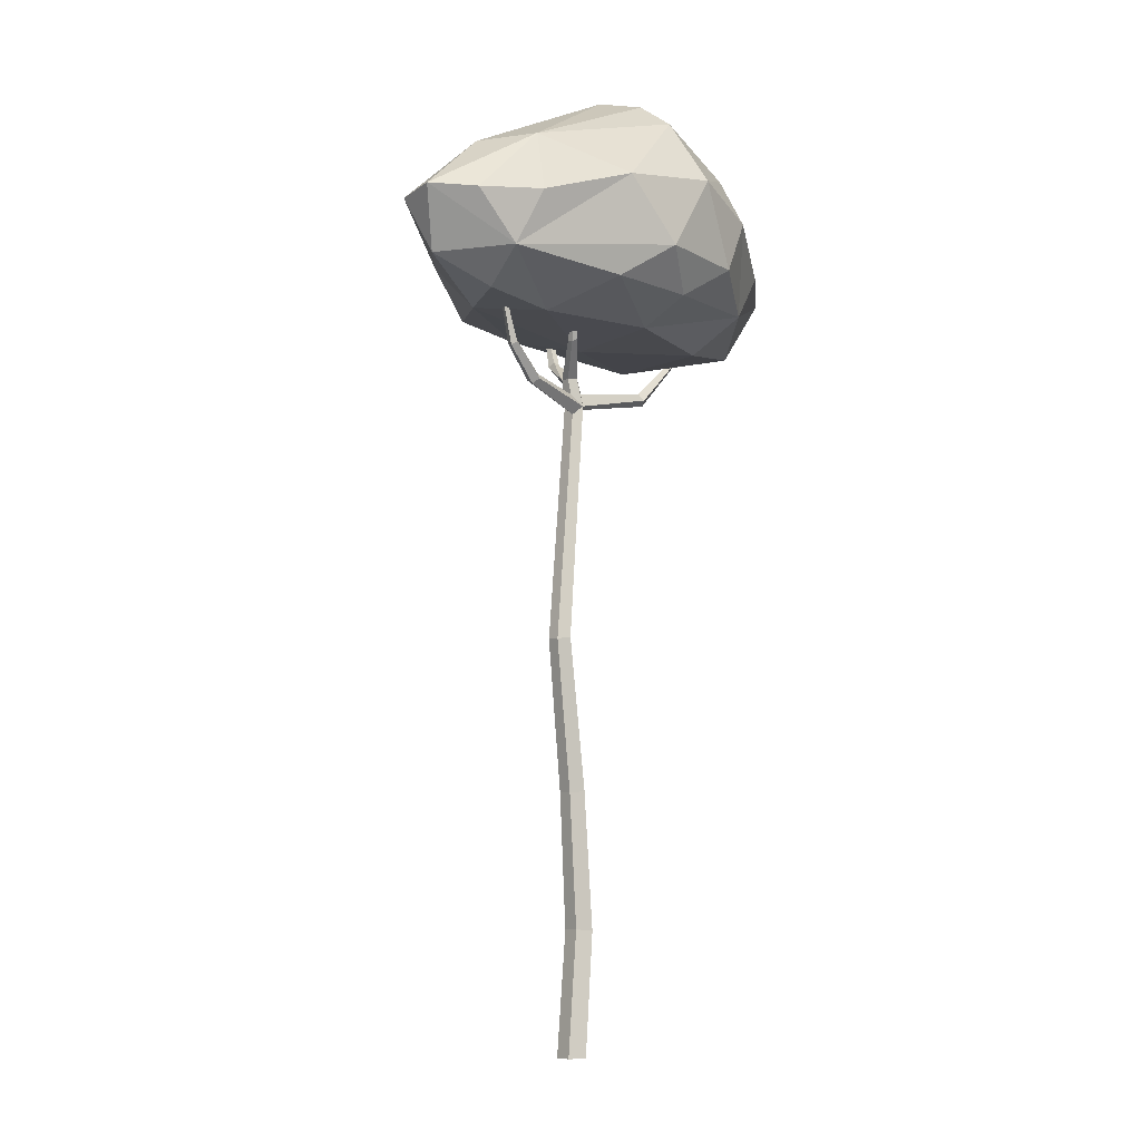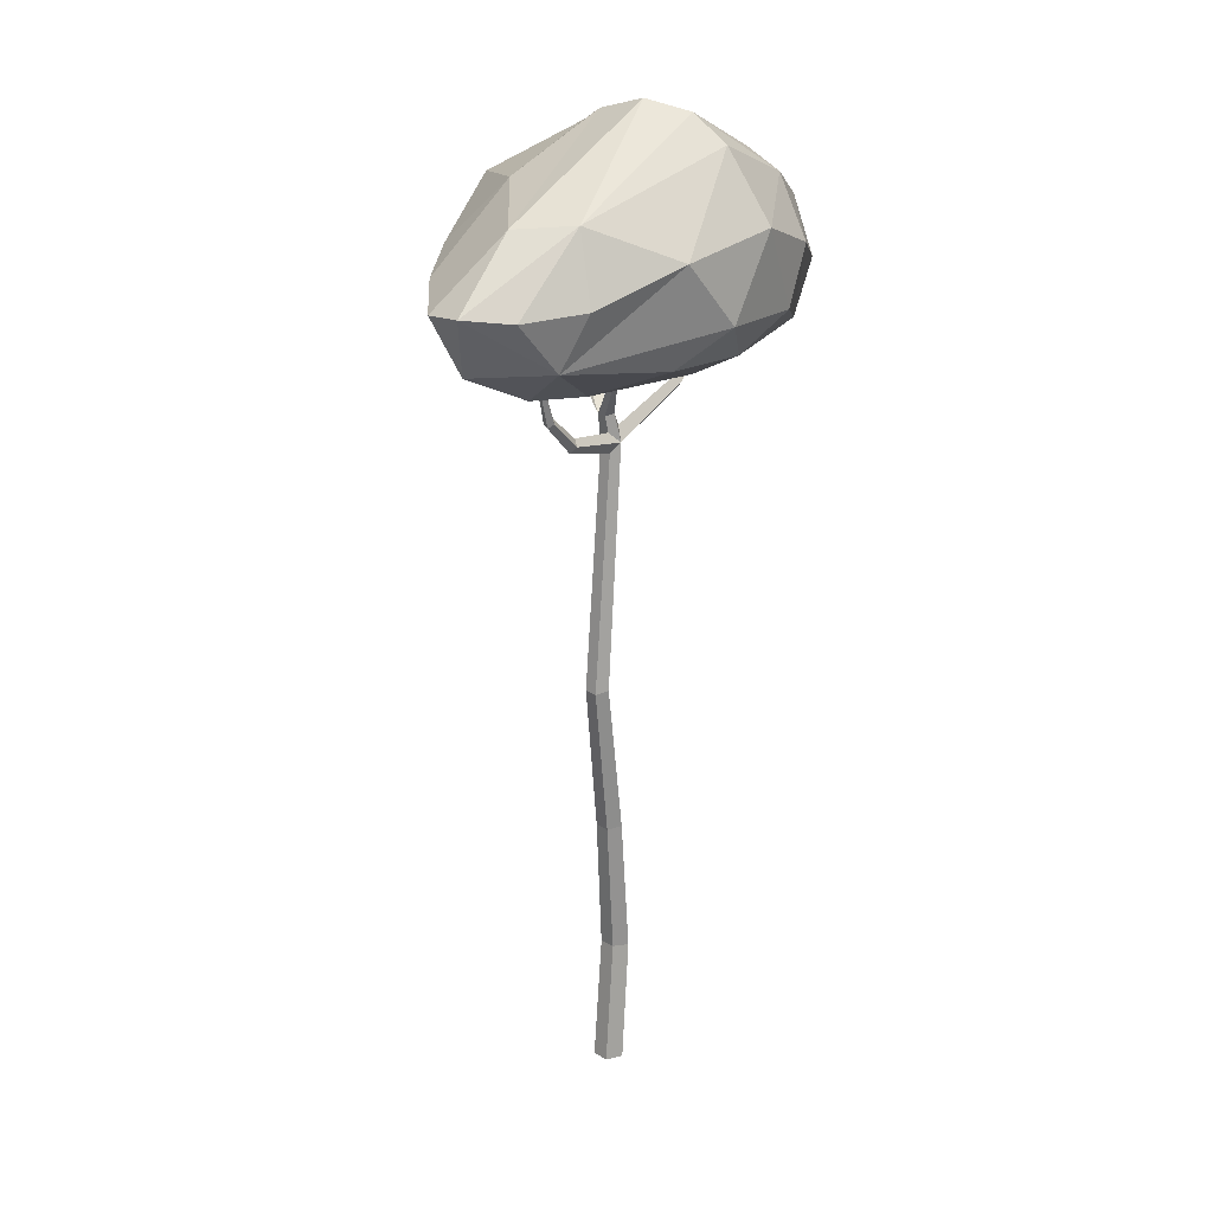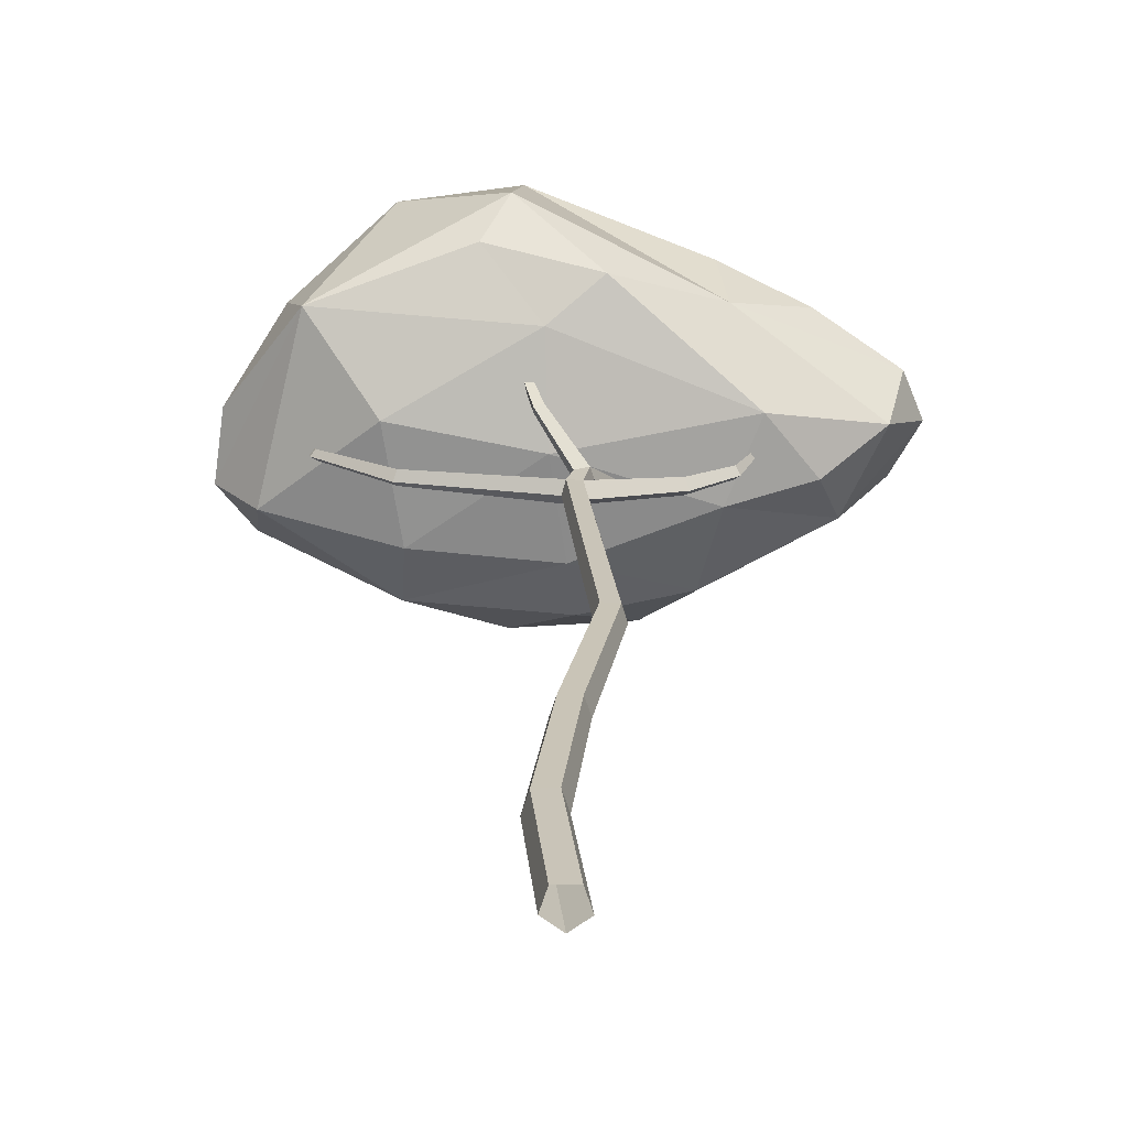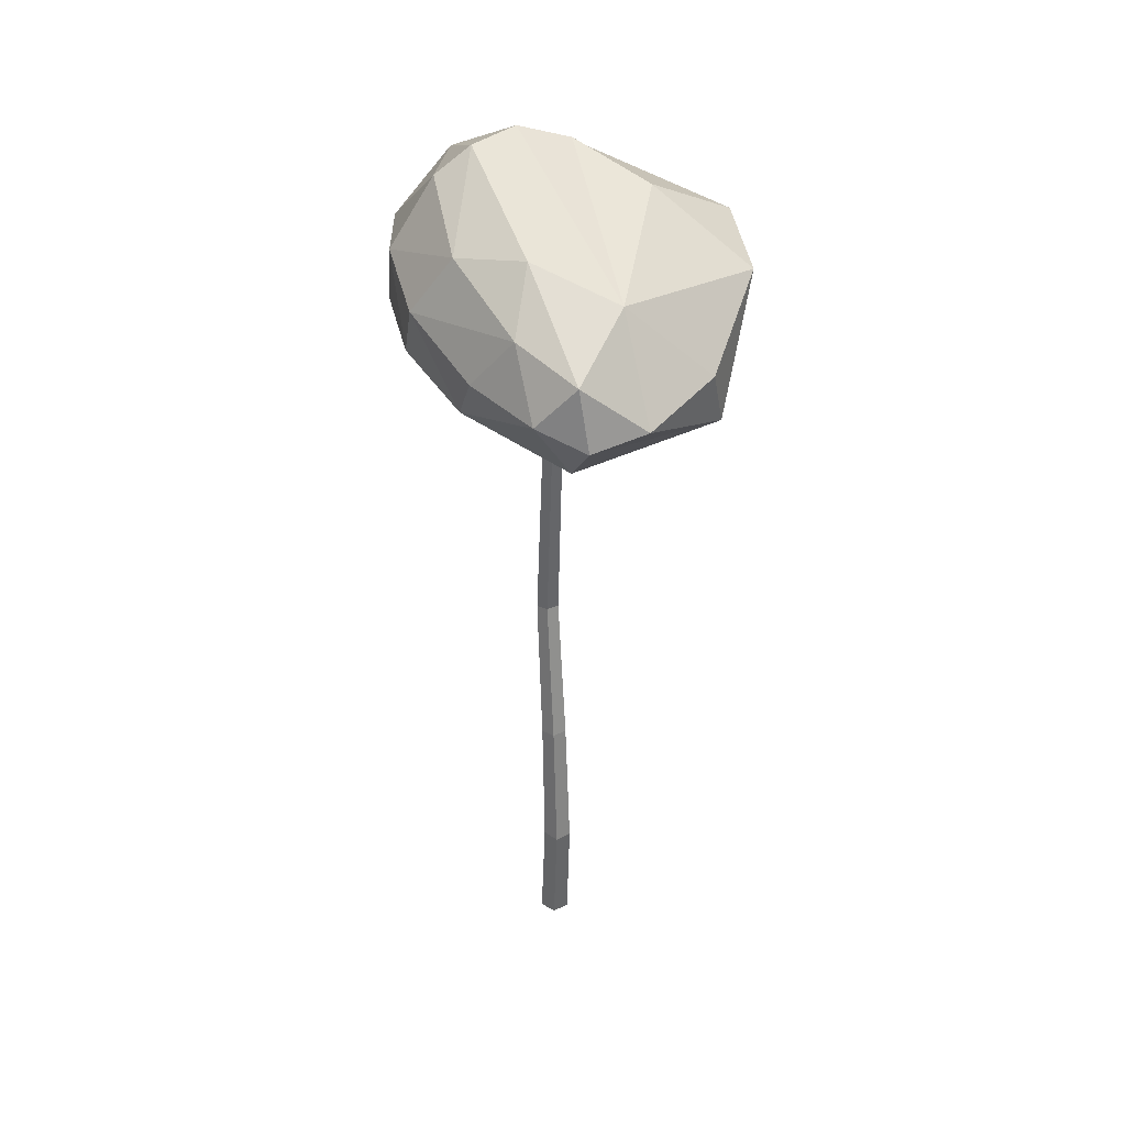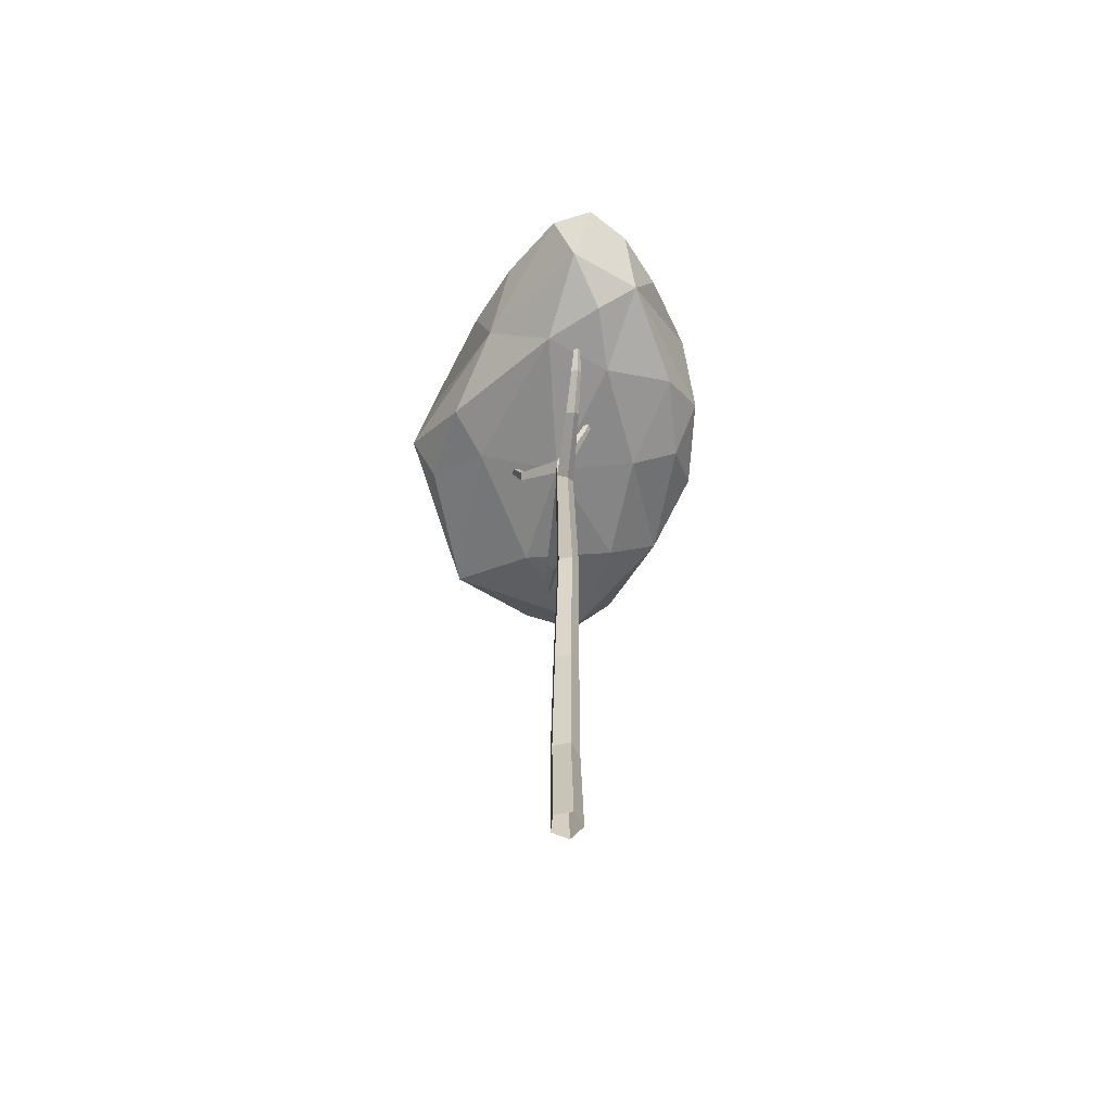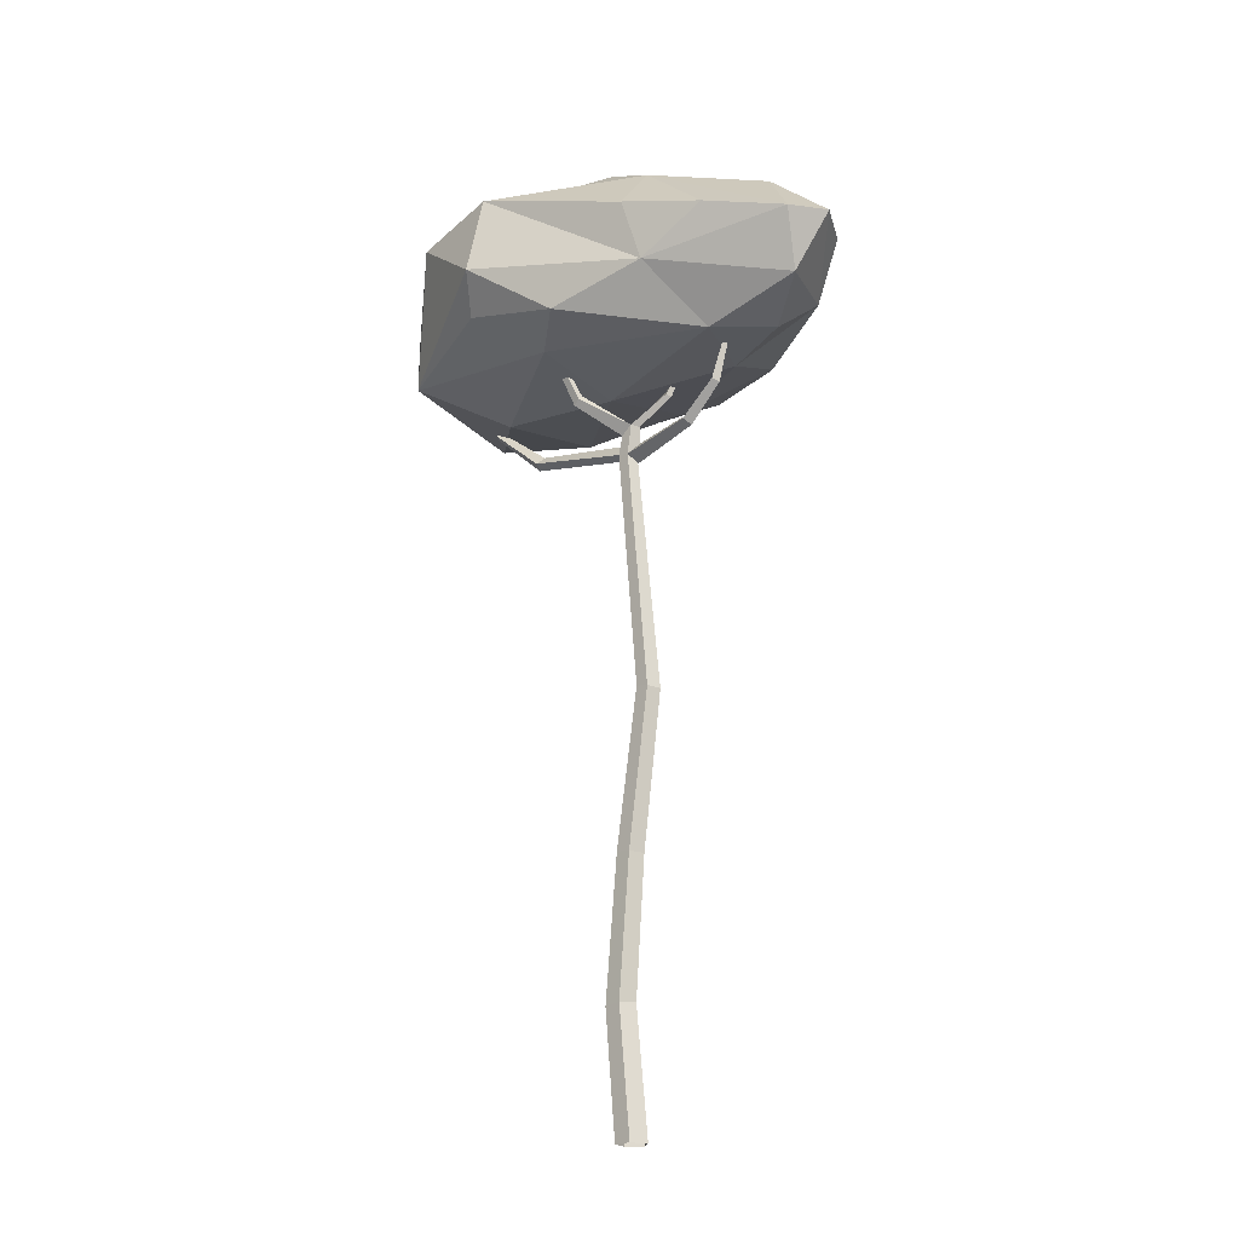
<metadata>
{"format":"obj","ext":"obj","renderer":"f3d","projection":"perspective","resolution":1024,"background":"white","views":[{"elev":-8.5,"azim":123.5,"up":"+Y"},{"elev":20.7,"azim":120.1,"up":"+Y"},{"elev":20.4,"azim":0.8,"up":"+Z"},{"elev":35.1,"azim":-105.6,"up":"+Y"},{"elev":-61.3,"azim":83.7,"up":"+Y"},{"elev":-20.0,"azim":44.7,"up":"+Y"}]}
</metadata>
<code>
g Acacia_Tree_m_02
v 0 0 -0.1584
v -0.1506 0 -0.04895
v -0.0931 0 0.1281
v 0.0931 0 0.1281
v 0.1506 0 -0.04895
v -0.134 1.269 -0.1519
v -0.2767 1.251 -0.04742
v -0.2222 1.258 0.1217
v -0.04583 1.28 0.1217
v 0.008675 1.287 -0.04742
v -0.009016 2.687 -0.1392
v -0.1389 2.7 -0.04442
v -0.08926 2.695 0.109
v 0.07123 2.679 0.109
v 0.1208 2.674 -0.04442
v 0.2308 4.262 -0.125
v 0.1172 4.283 -0.04107
v 0.1606 4.275 0.09476
v 0.3011 4.249 0.09476
v 0.3445 4.241 -0.04107
v -0.02941 6.741 -0.1111
v -0.1242 6.729 -0.03681
v -0.09073 6.753 0.08085
v 0.03192 6.73 0.08085
v 0.06047 6.648 -0.03788
v 0.03055 7.038 -0.07093
v -0.0485 7.053 -0.01253
v 0.461 7.871 -0.3816
v 0.07941 7.029 0.08198
v 0.1096 7.024 -0.01253
v 0.08672 6.858 -0.03656
v 0.7529 6.894 -0.08725
v 0.7605 6.885 0.057
v 0.7981 6.835 -0.03223
v 0.7027 6.958 -0.03123
v 1.129 7.204 -0.07077
v 1.136 7.199 0.04052
v 1.174 7.169 -0.02832
v 1.079 7.243 -0.02755
v 1.371 7.862 -0.0338
v 1.374 7.861 0.003554
v 1.386 7.85 -0.01955
v 1.354 7.875 -0.0193
v -0.1018 6.889 -0.03659
v -1.314 7.053 -0.08068
v -1.348 6.996 -0.03067
v -1.318 7.047 0.05043
v -1.28 7.125 -0.02979
v -1.949 7.564 -0.06008
v -1.993 7.551 -0.02579
v -1.954 7.563 0.02984
v -1.899 7.585 -0.02518
v -2.127 8.347 -0.01923
v -2.149 8.338 0.003216
v -2.165 8.333 -0.01947
v -2.147 8.338 -0.03347
v -0.03835 6.943 0.08604
v -0.3358 7.313 0.398
v -0.27 7.342 0.4235
v -0.2569 7.285 0.479
v -0.3342 7.245 0.4657
v -0.5925 8.299 0.7889
v -0.5664 8.301 0.7977
v -0.5715 8.291 0.8247
v -0.6029 8.289 0.8207
v 0.3091 7.383 -0.2614
v 0.2697 7.418 -0.223
v 0.3334 7.362 -0.161
v 0.3484 7.348 -0.223
v 0.4392 7.872 -0.3657
v 0.4745 7.87 -0.34
v 0.4828 7.87 -0.3657
v -2.77 8.082 -0.4268
v -2.698 8.171 0.1572
v -2.628 8.683 -0.4855
v -2.03 8.891 -0.9045
v -2.477 8.255 -0.8614
v -1.745 8.35 -1.261
v -2.412 7.68 -0.4901
v -1.304 7.473 -0.7173
v -1.462 7.428 0.2914
v -1.346 7.833 -1.269
v -2.045 7.78 1.063
v -2.207 8.357 0.9195
v -0.09005 8.954 -1.62
v -1.048 9.278 -1.223
v -0.08065 9.654 -1.168
v -0.8608 8.685 -1.605
v 0.9613 8.791 -1.351
v 1.59 9.165 -0.6271
v 1.82 8.481 -0.8696
v 0.4441 8.146 -1.545
v 0.8793 7.786 -1.158
v -0.03183 7.76 -1.354
v 1.946 7.93 -0.6241
v -0.5515 8.111 -1.599
v 2.607 8.479 -0.027
v 1.843 9.116 -0.05835
v 2.441 8.438 0.3865
v 0.7999 9.352 0.5795
v 1.747 8.577 0.8349
v 2.302 7.88 0.1365
v 1.358 7.562 0.323
v 1.779 7.601 -0.205
v 1.109 8.141 0.9976
v 2.346 8.437 -0.4595
v -0.4424 9.122 1.64
v -0.796 9.642 0.7355
v -1.403 8.96 1.548
v -2.009 9.088 0.107
v -0.5151 8.333 1.784
v -0.7444 7.989 1.498
v 0.1949 7.819 1.311
v 1.012 8.726 1.166
v -0.2582 7.636 0.9582
v -0.2276 7.396 0.05358
v -0.09547 7.5 -0.8412
v 1.066 7.496 -0.3881
v -0.1035 9.881 0.1632
v -0.006411 10.02 -0.3478
v -0.09698 9.918 -0.8038
v -1.519 9.394 -0.6463
f 5 1 6 10
f 3 4 9 8
f 1 2 7 6
f 4 5 10 9
f 2 3 8 7
f 10 6 11 15
f 8 9 14 13
f 6 7 12 11
f 9 10 15 14
f 7 8 13 12
f 11 12 17 16
f 14 15 20 19
f 12 13 18 17
f 15 11 16 20
f 13 14 19 18
f 23 24 29 57
f 21 22 46 45
f 24 31 30 29
f 44 21 45 48
f 31 24 33 35
f 21 31 35 32
f 31 21 26 30
f 24 25 34 33
f 25 21 32 34
f 32 35 39 36
f 33 34 38 37
f 35 33 37 39
f 34 32 36 38
f 39 37 41 43
f 38 36 40 42
f 36 39 43 40
f 37 38 42 41
f 22 23 47 46
f 44 27 26 21
f 44 23 57 27
f 23 44 48 47
f 46 47 51 50
f 48 45 49 52
f 45 46 50 49
f 47 48 52 51
f 50 51 54 55
f 49 50 55 56
f 52 49 56 53
f 51 52 53 54
f 58 59 29 27
f 27 57 61 58
f 59 60 29
f 57 29 60 61
f 59 58 62 63
f 61 60 64 65
f 60 59 63 64
f 58 61 65 62
f 63 62 65 64
f 42 40 43 41
f 53 56 55 54
f 30 26 66 69
f 29 30 69 68
f 26 27 67 66
f 68 67 27 29
f 67 68 71 70
f 68 69 72 71
f 69 66 28 72
f 66 67 70 28
f 72 28 70 71
f 16 21 25 20
f 20 25 24 19
f 19 24 23 18
f 18 23 22 17
f 17 22 21 16
f 73 74 75
f 75 76 77
f 77 76 78
f 79 80 81
f 77 82 79
f 79 82 80
f 73 83 74
f 74 83 84
f 79 81 83
f 85 86 87
f 88 76 86
f 85 87 89
f 89 90 91
f 92 93 94
f 89 95 92
f 92 95 93
f 85 96 88
f 88 82 78
f 92 94 96
f 97 90 98
f 97 98 99
f 99 100 101
f 102 103 104
f 99 105 102
f 102 105 103
f 97 95 106
f 106 95 91
f 102 104 95
f 107 100 108
f 107 108 109
f 109 110 84
f 111 112 113
f 109 83 111
f 111 83 112
f 107 105 114
f 114 105 101
f 111 113 105
f 115 83 81
f 116 80 117
f 117 82 94
f 117 93 118
f 118 95 104
f 116 103 115
f 103 105 113
f 119 100 98
f 120 90 121
f 121 90 87
f 122 76 75
f 121 86 122
f 120 110 119
f 75 74 110
f 74 84 110
f 73 75 77
f 73 77 79
f 77 78 82
f 73 79 83
f 85 88 86
f 88 78 76
f 89 87 90
f 85 89 92
f 89 91 95
f 85 92 96
f 88 96 82
f 96 94 82
f 97 106 90
f 106 91 90
f 99 98 100
f 97 99 102
f 99 101 105
f 97 102 95
f 107 114 100
f 114 101 100
f 109 108 110
f 107 109 111
f 109 84 83
f 107 111 105
f 116 115 81
f 115 113 112
f 115 112 83
f 116 81 80
f 117 80 82
f 116 117 118
f 117 94 93
f 118 93 95
f 116 118 103
f 115 103 113
f 118 104 103
f 120 119 98
f 119 108 100
f 120 98 90
f 120 121 122
f 121 87 86
f 122 86 76
f 120 122 110
f 119 110 108
f 122 75 110

</code>
